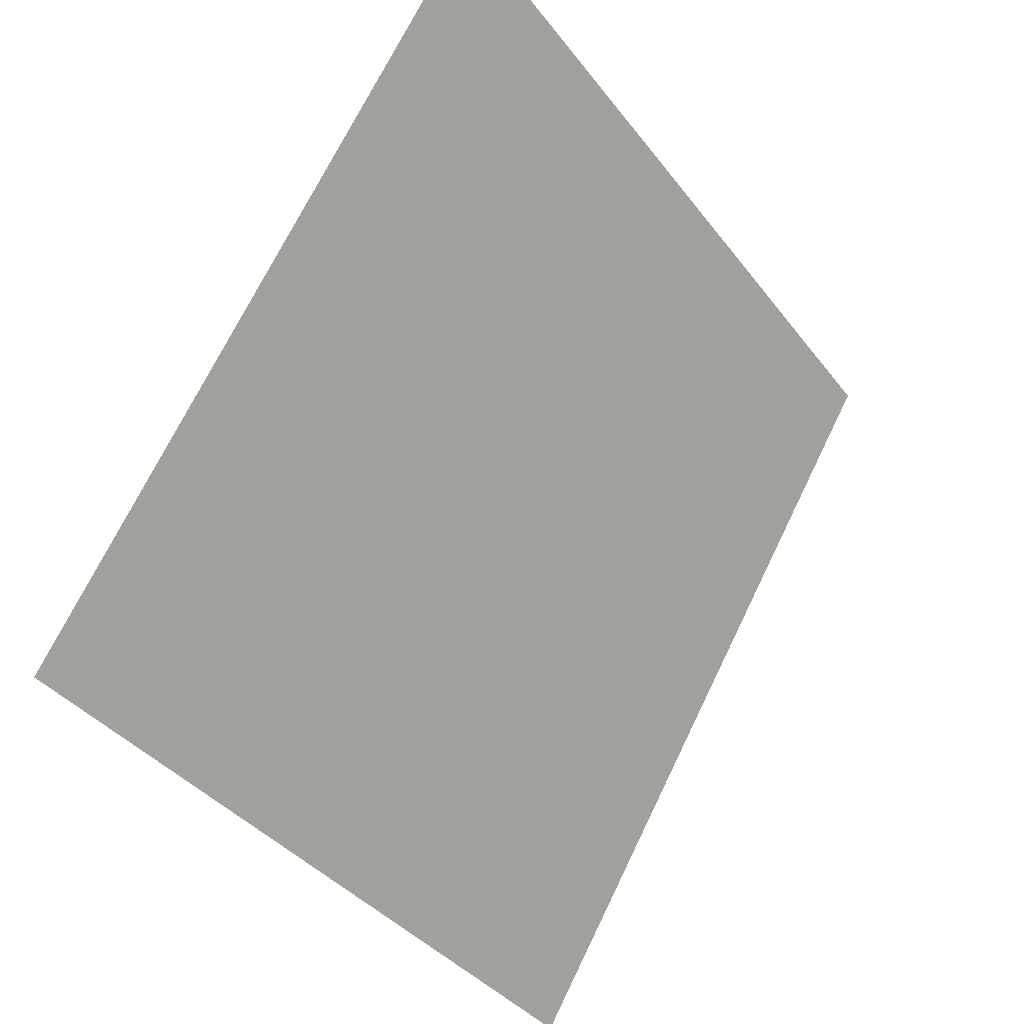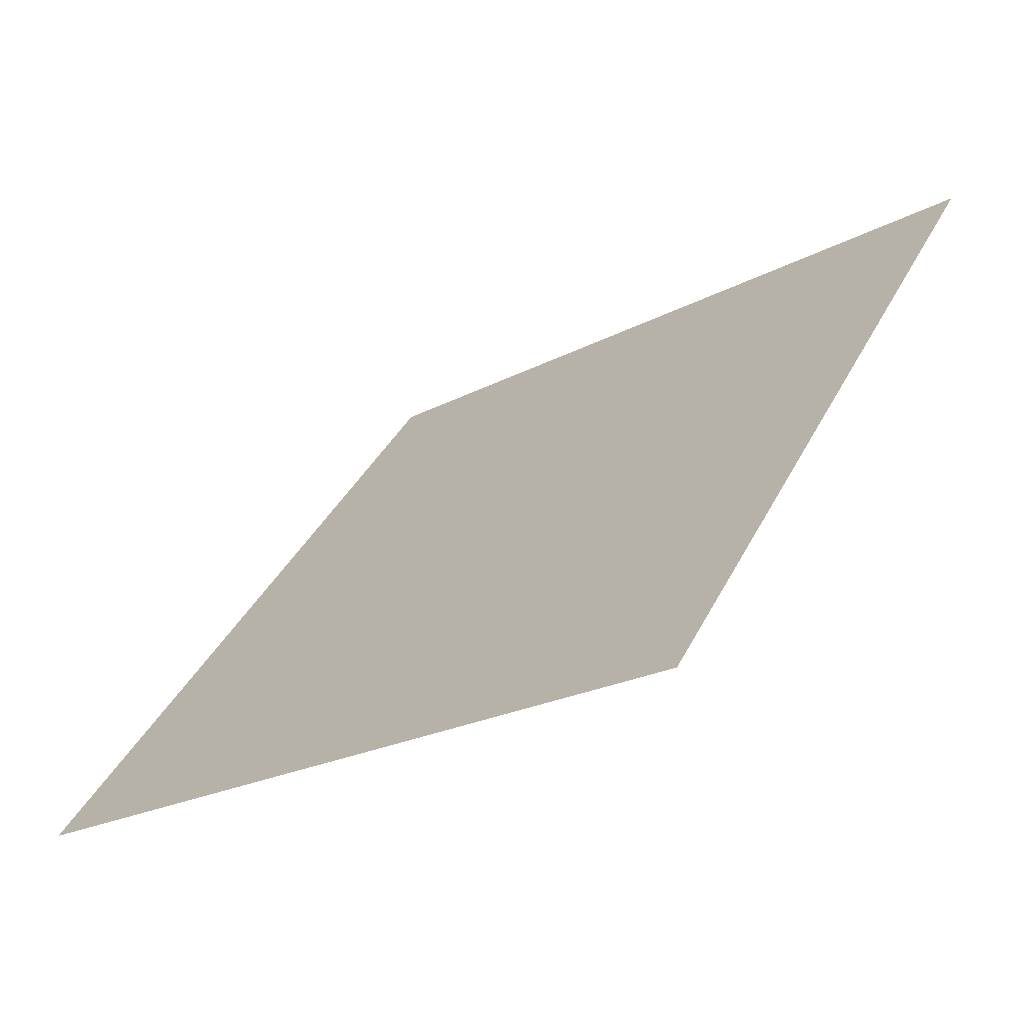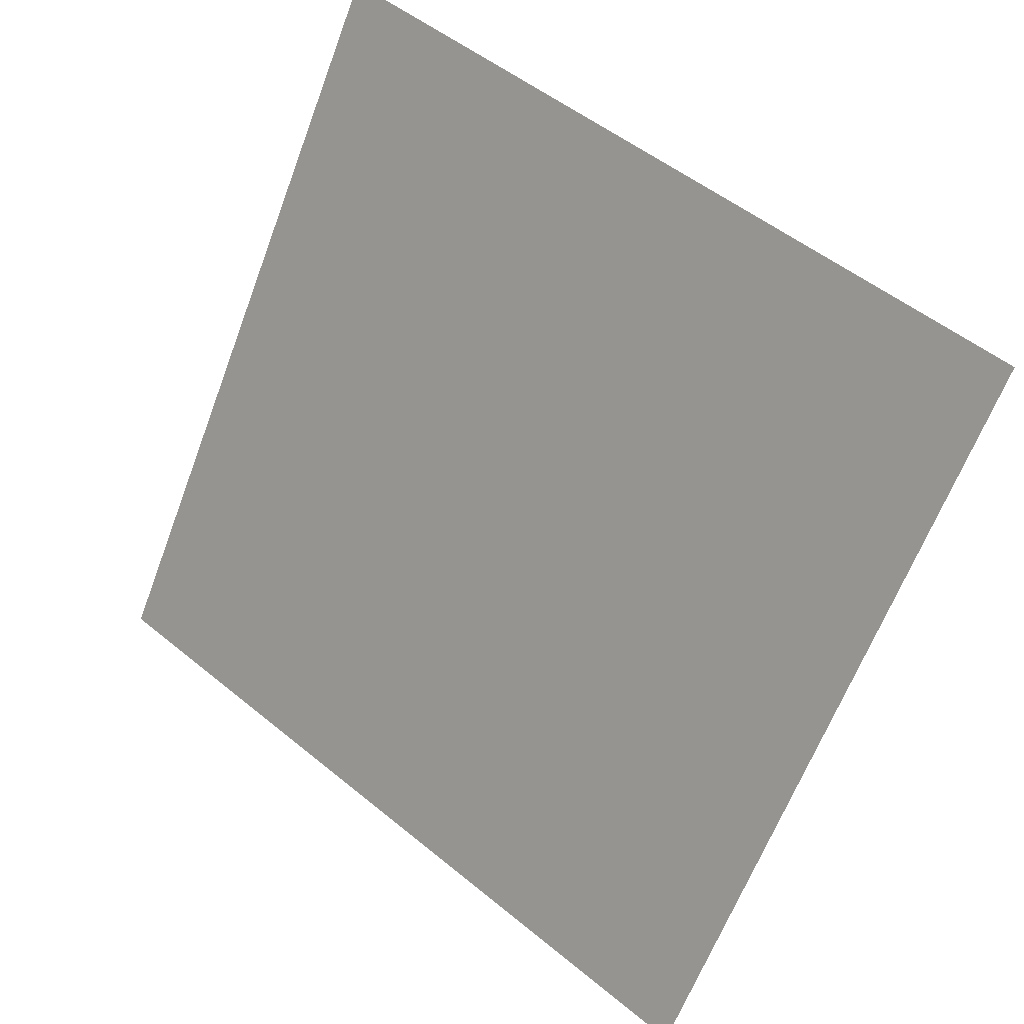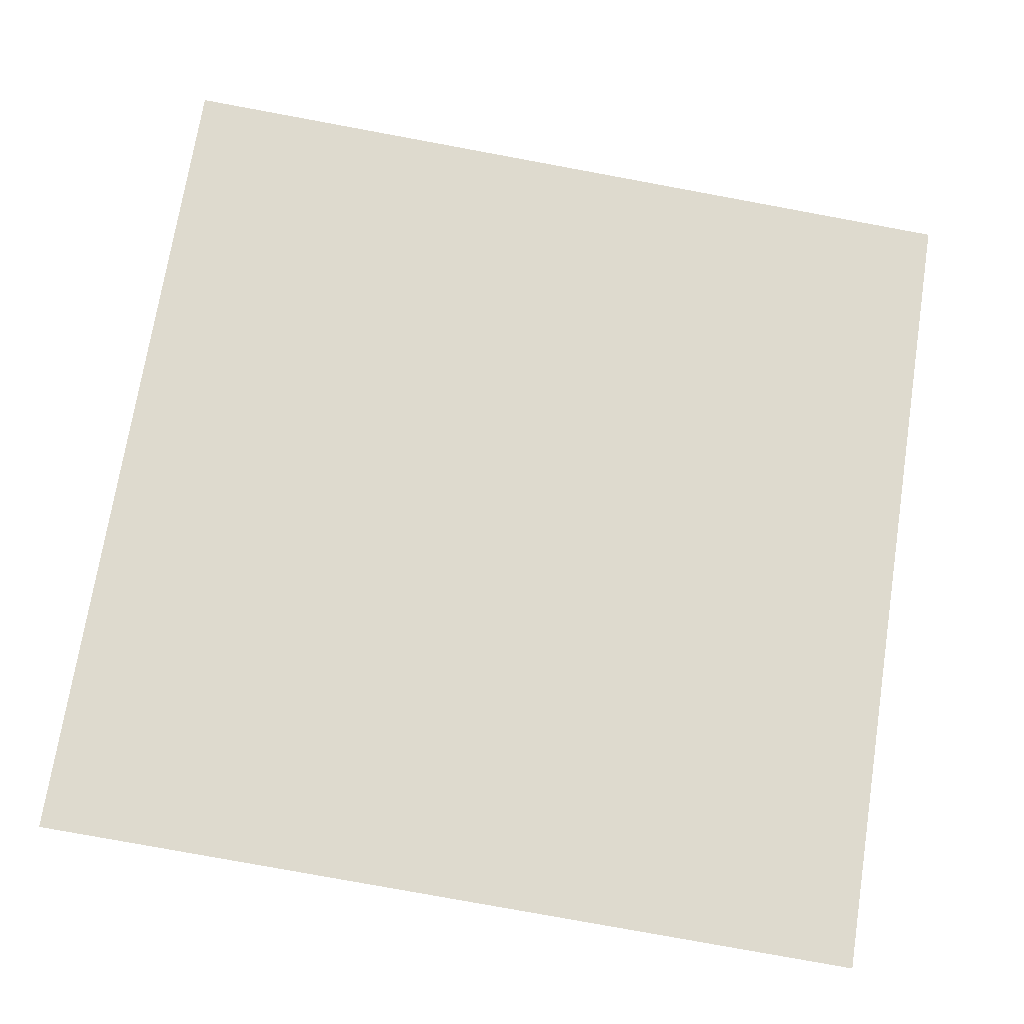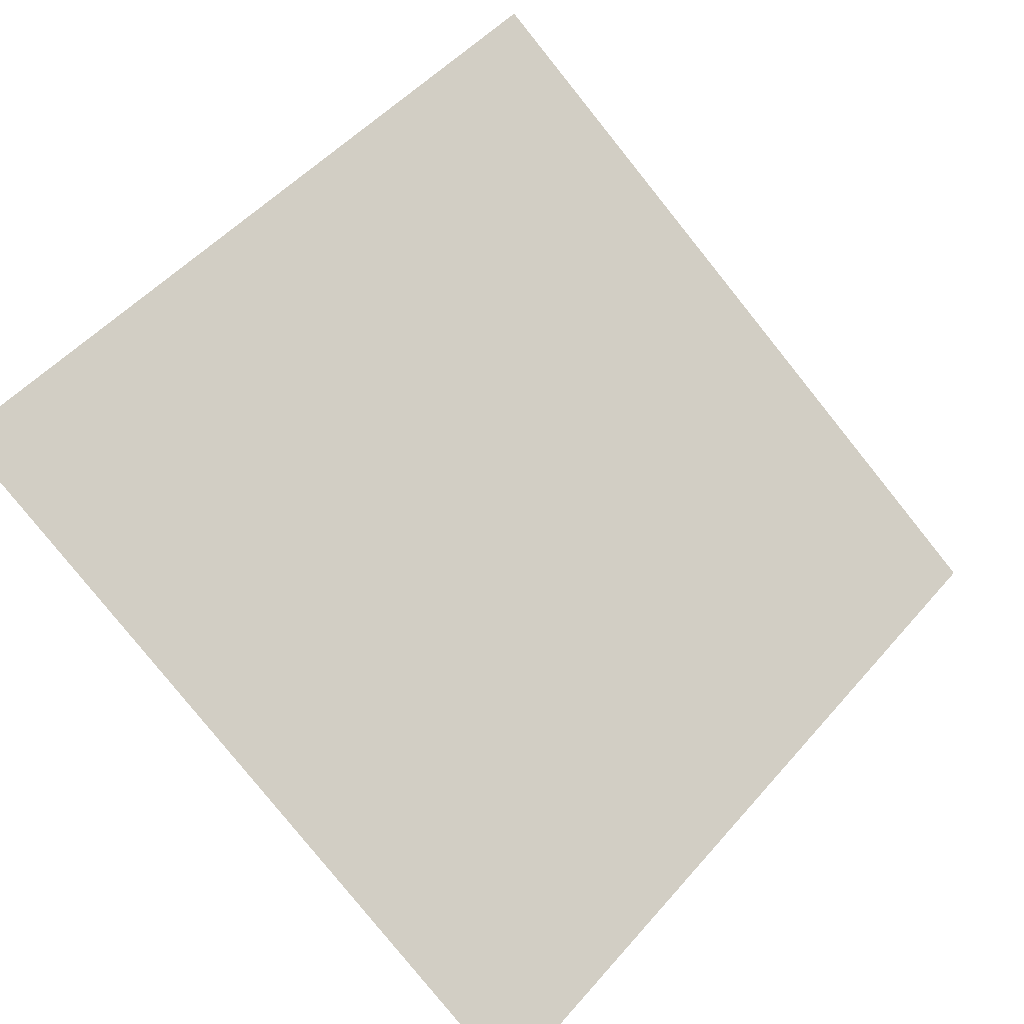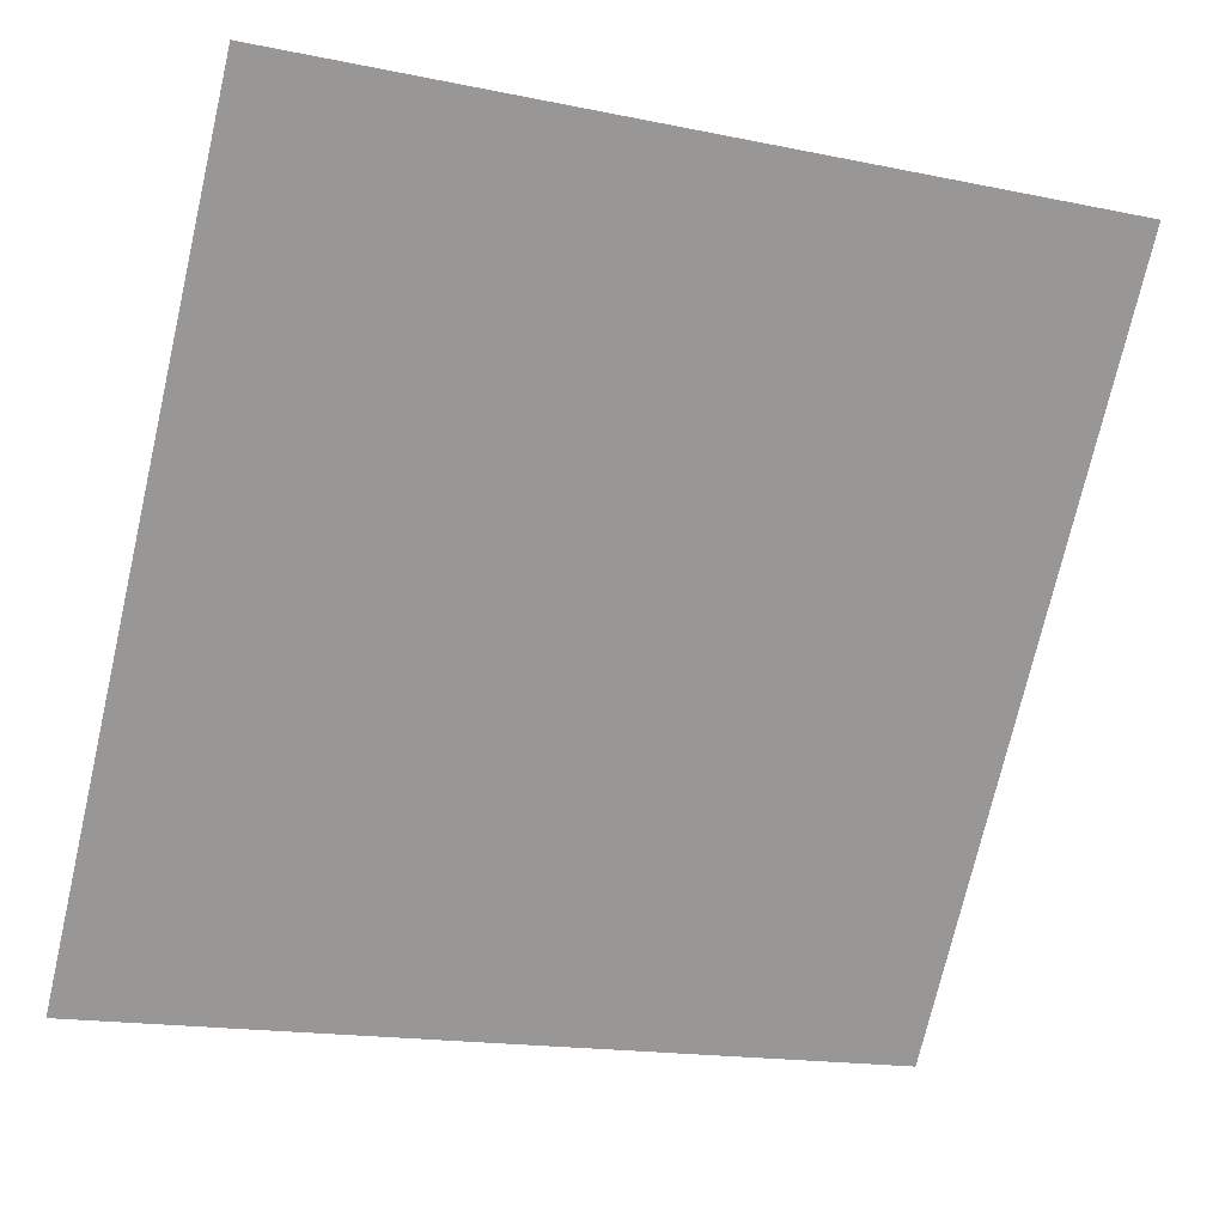
<metadata>
{"format":"obj","ext":"obj","renderer":"f3d","projection":"perspective","resolution":1024,"background":"white","views":[{"elev":71.0,"azim":-65.5,"up":"+Z"},{"elev":39.5,"azim":-65.1,"up":"+Y"},{"elev":-64.6,"azim":70.0,"up":"+Y"},{"elev":-71.6,"azim":-9.8,"up":"+Y"},{"elev":48.6,"azim":129.8,"up":"+Y"},{"elev":-18.2,"azim":156.1,"up":"+Z"}]}
</metadata>
<code>
v -0.07094 0.823 0.5551
v -0.0775 0.8232 0.5552
v -0.07738 0.8271 0.5604
v -0.07082 0.827 0.5604
f 4 3 2 1

</code>
